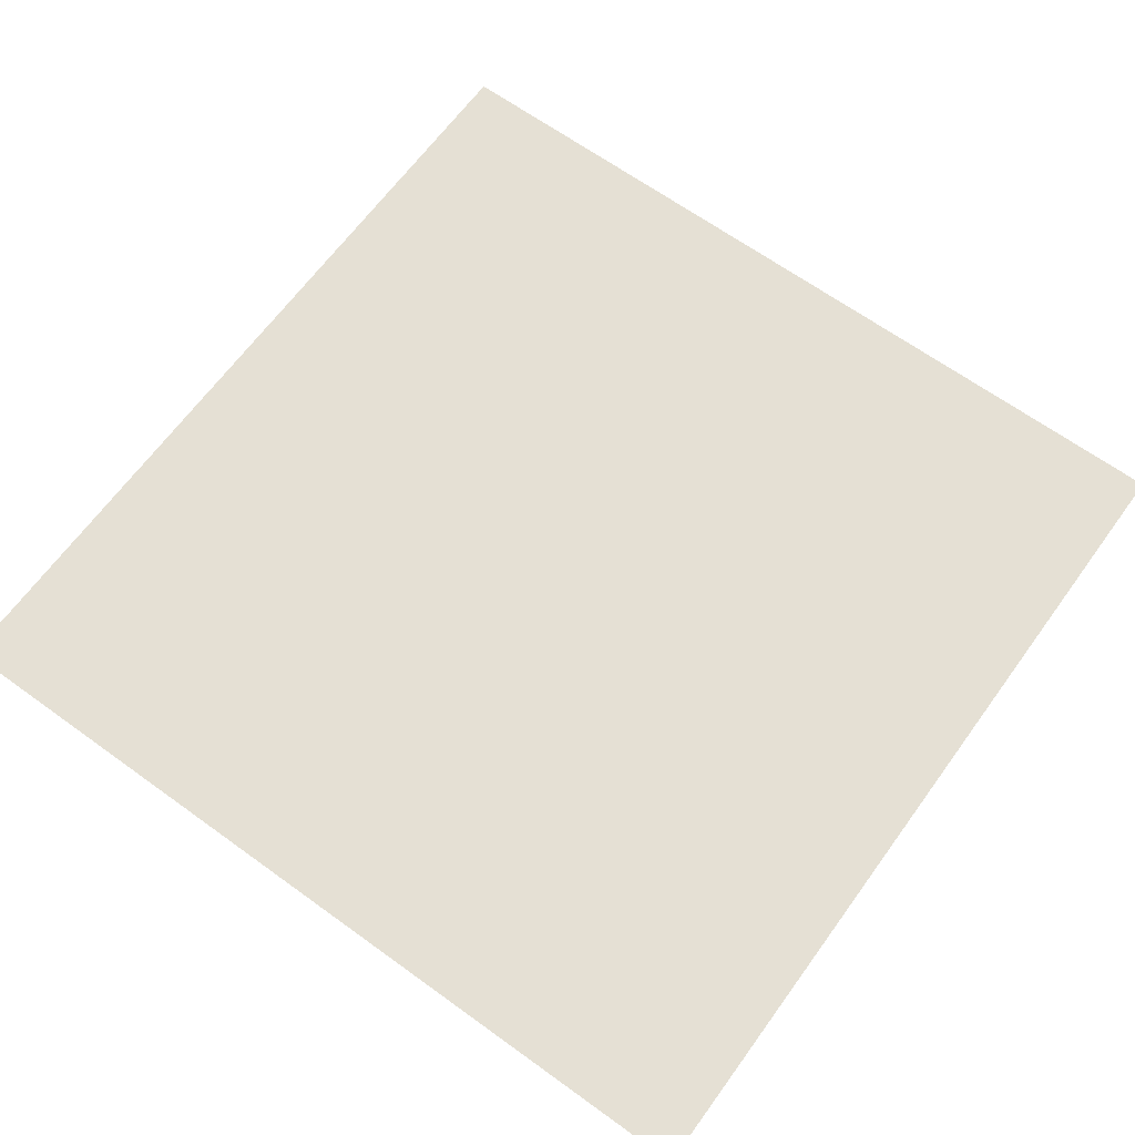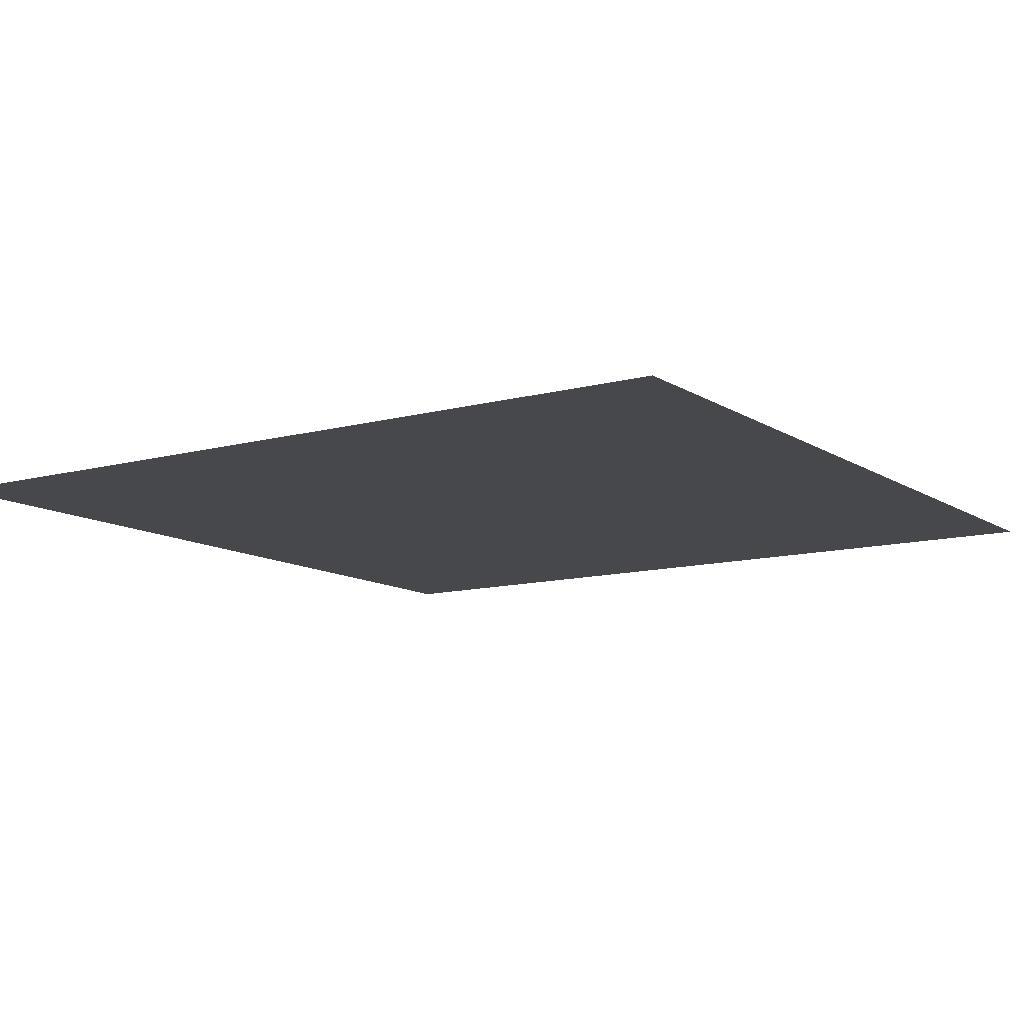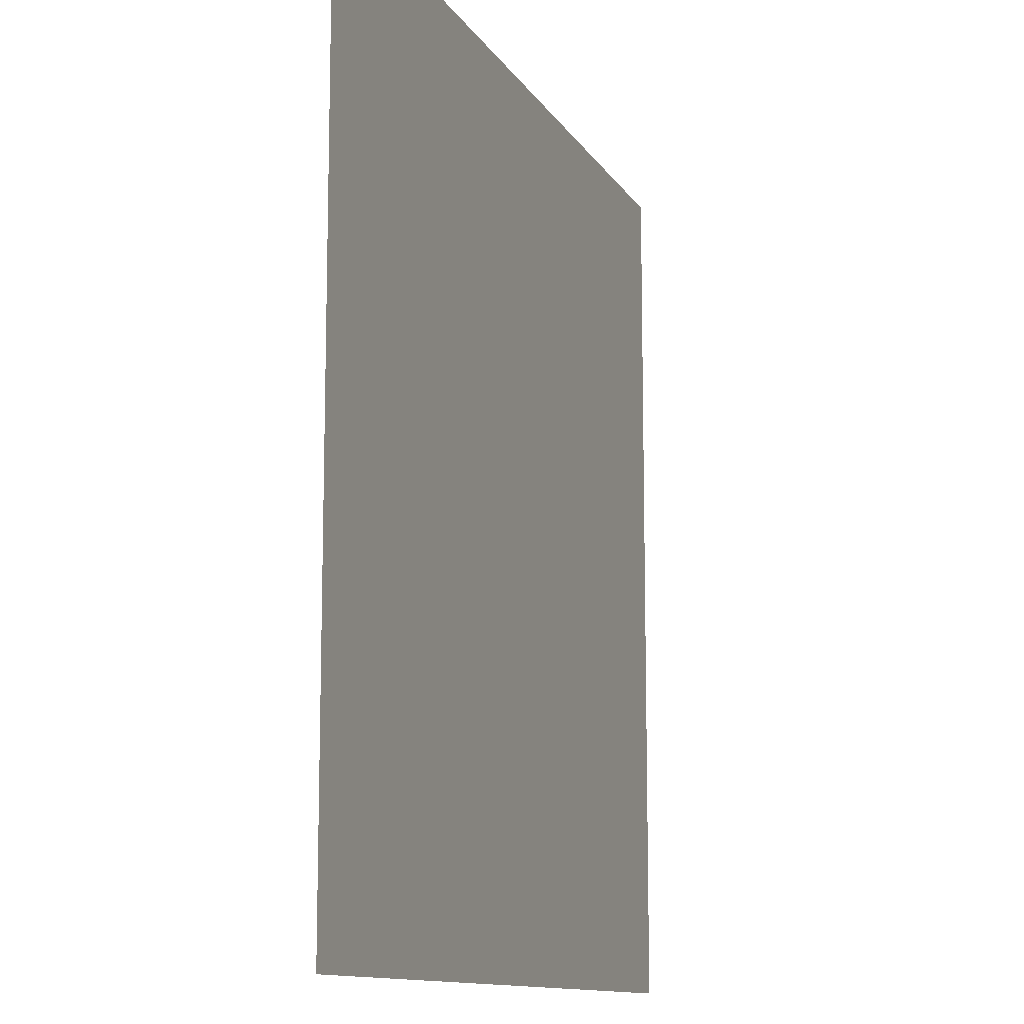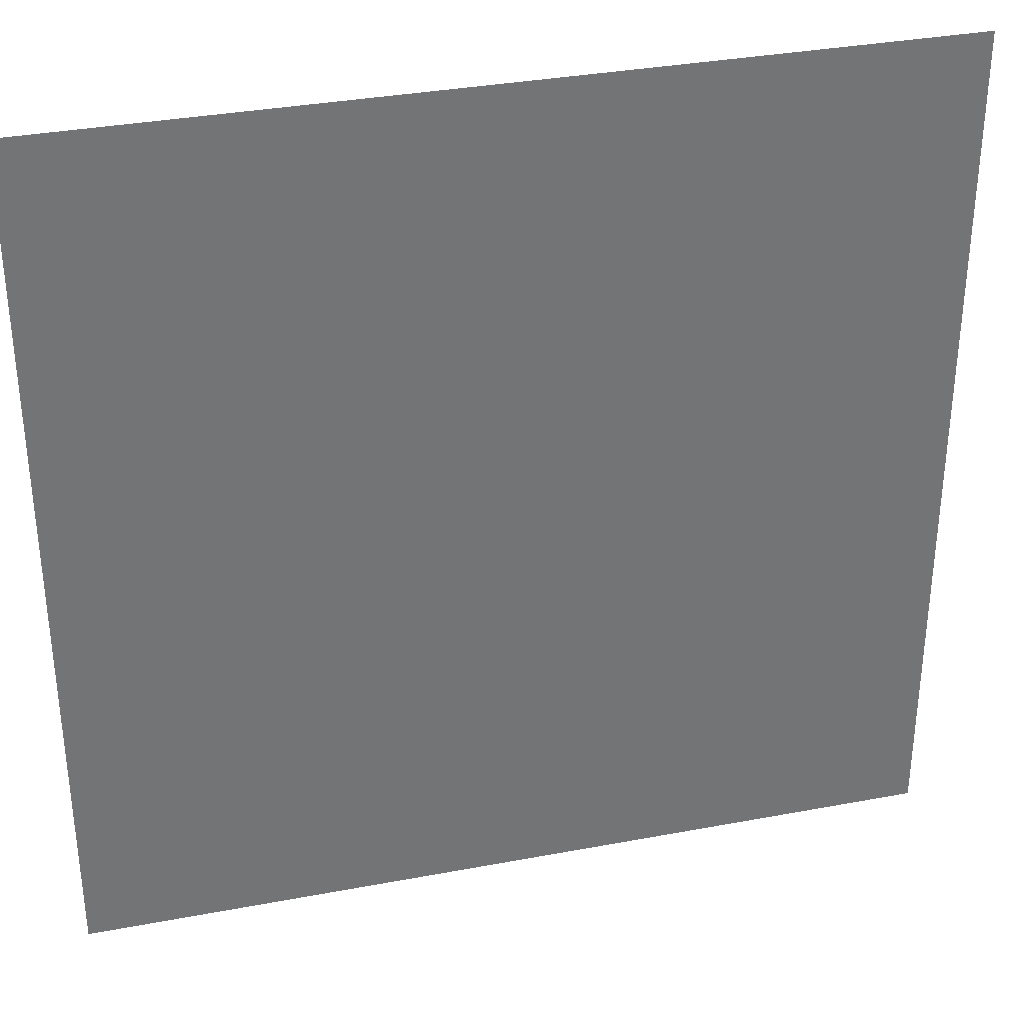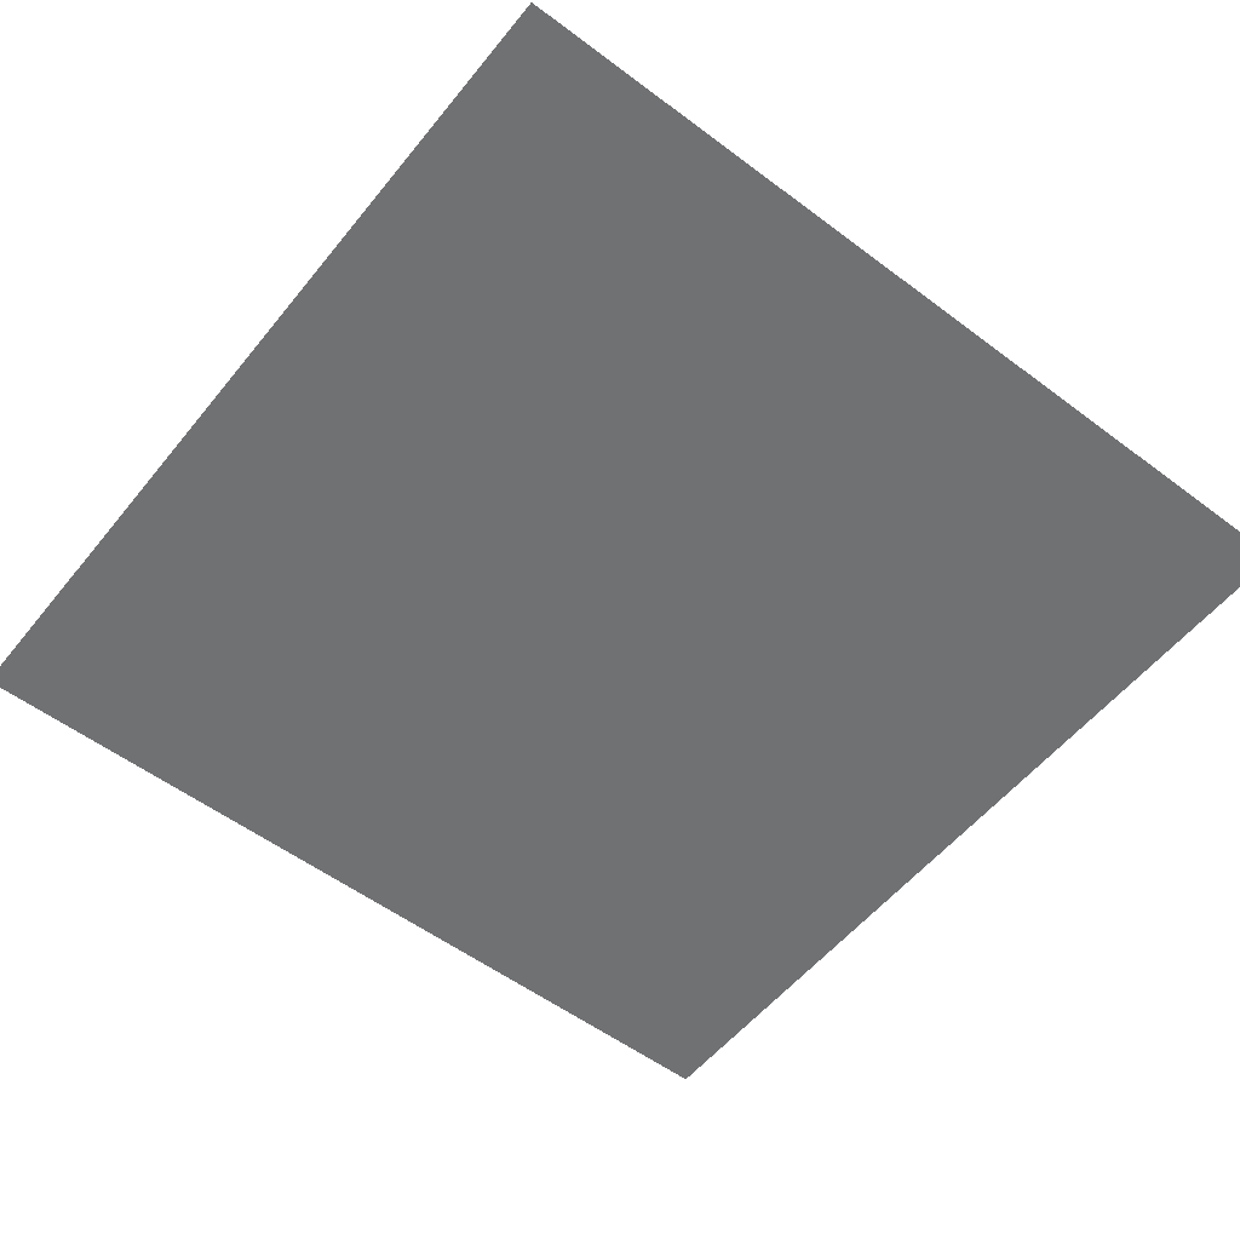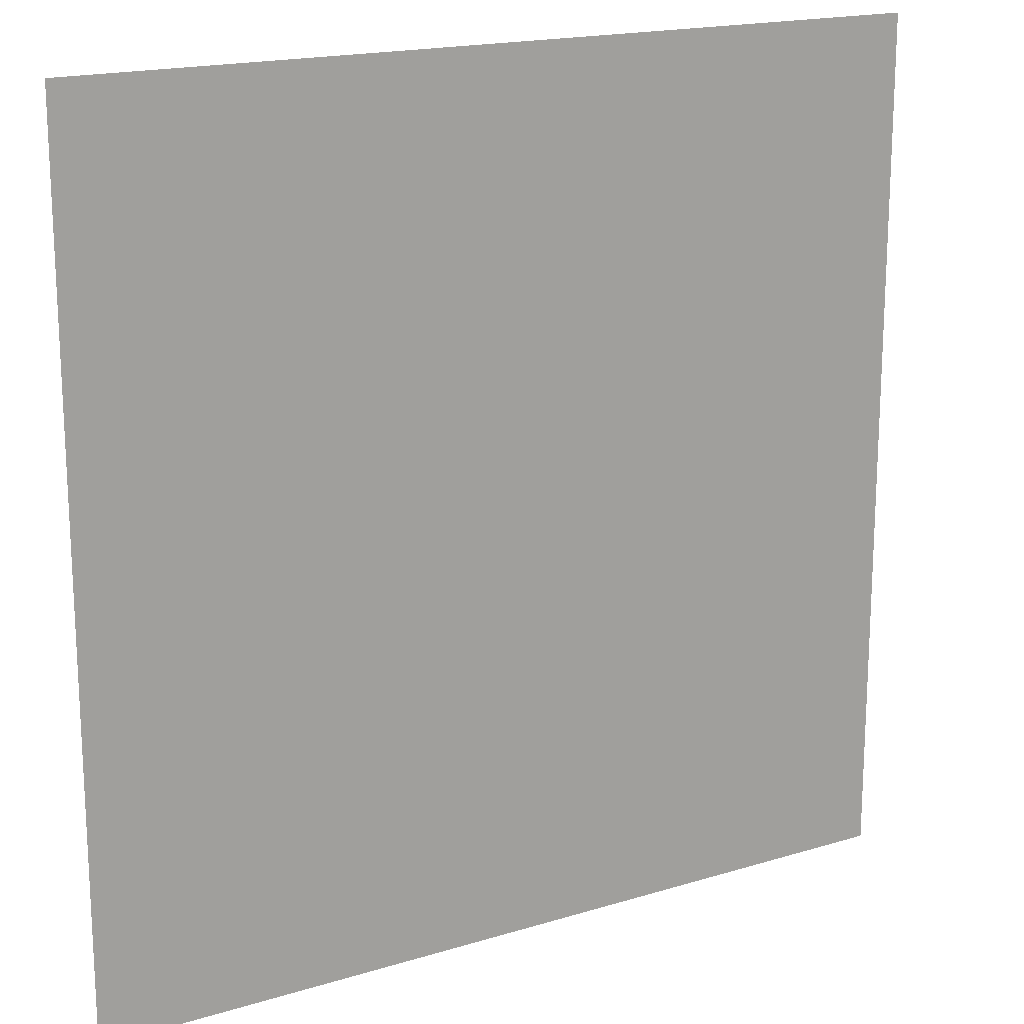
<metadata>
{"format":"obj","ext":"obj","renderer":"f3d","projection":"perspective","resolution":1024,"background":"white","views":[{"elev":65.5,"azim":36.0,"up":"+Y"},{"elev":-11.3,"azim":123.6,"up":"+Y"},{"elev":-11.7,"azim":-70.5,"up":"+Z"},{"elev":34.2,"azim":165.7,"up":"+Z"},{"elev":-55.1,"azim":-128.3,"up":"+Y"},{"elev":17.7,"azim":-31.0,"up":"+Z"}]}
</metadata>
<code>
o Plane_Plane.001
v 75 -1.2e-05 75
v 75 1.2e-05 -75
v -75 1.2e-05 -75
v -75 -1.2e-05 75
f 1 2 3
f 4 1 3

</code>
